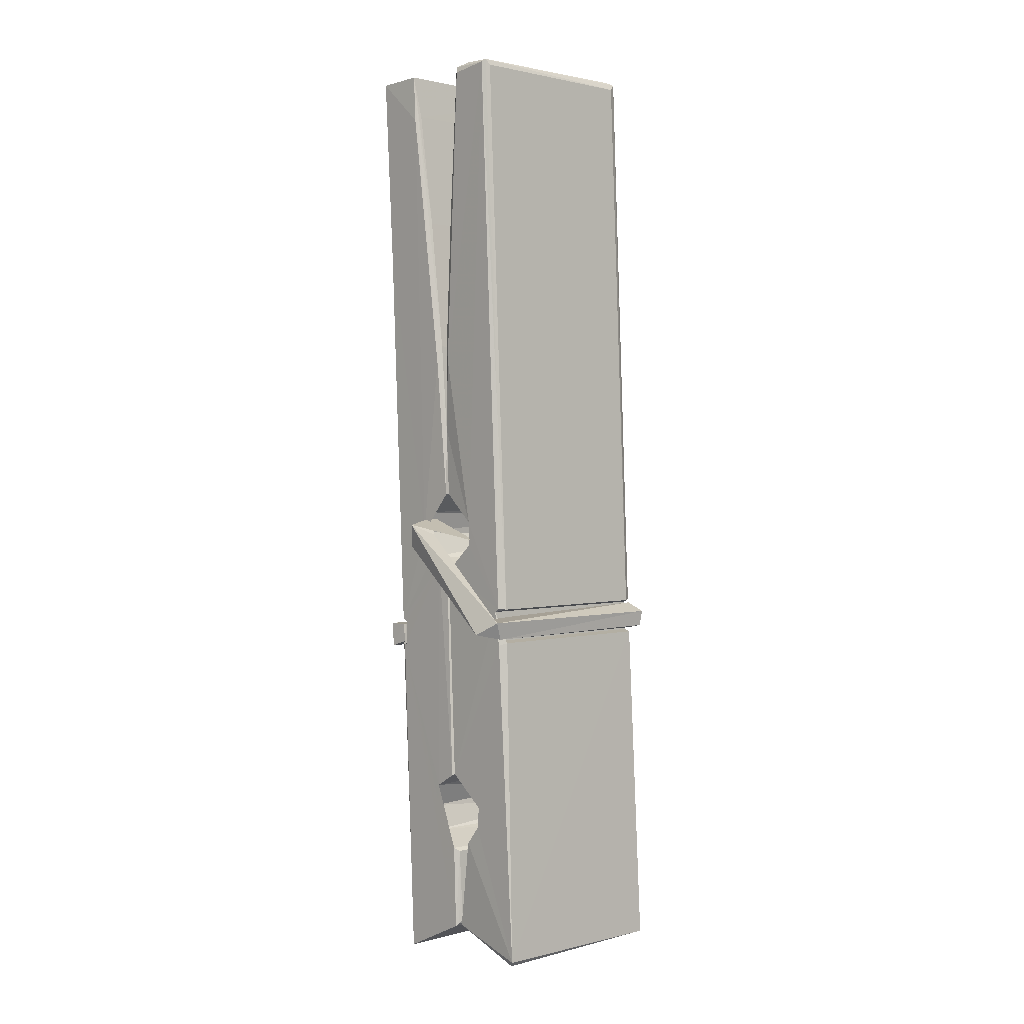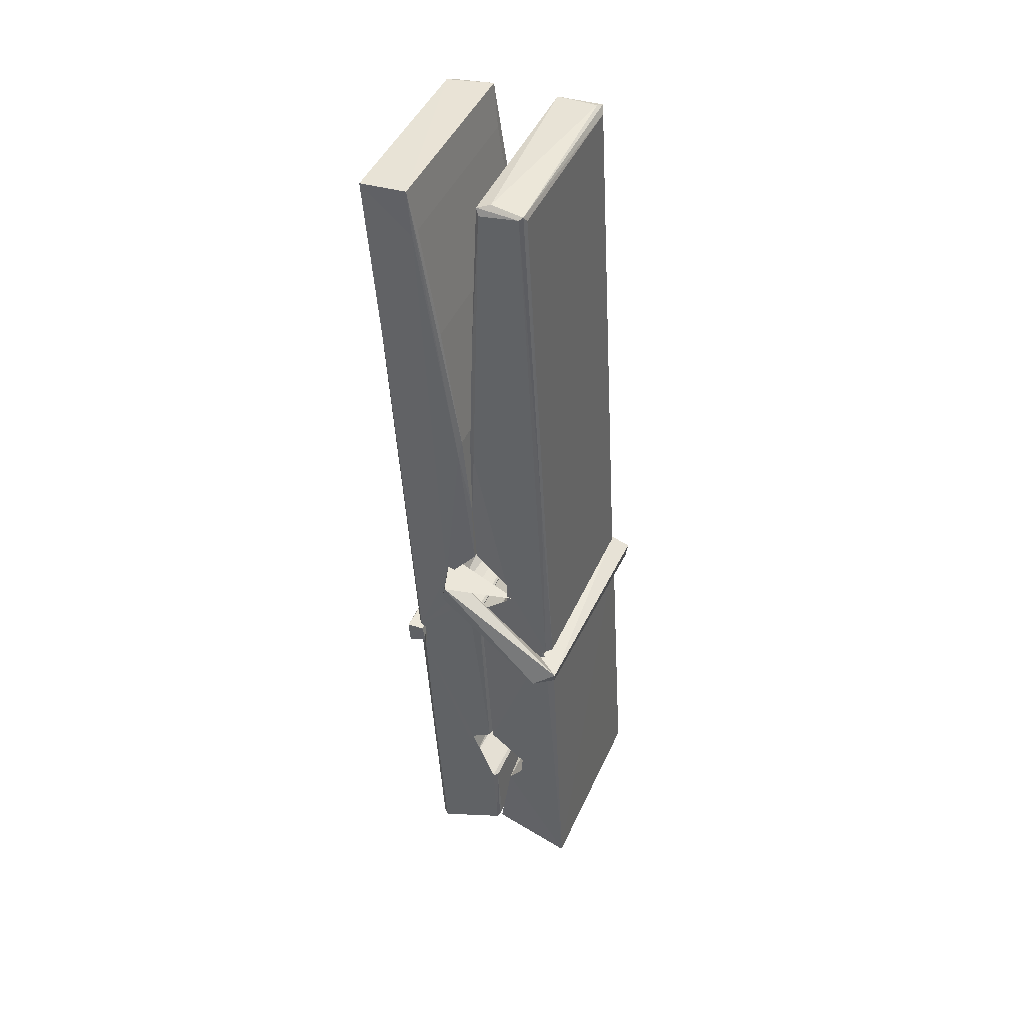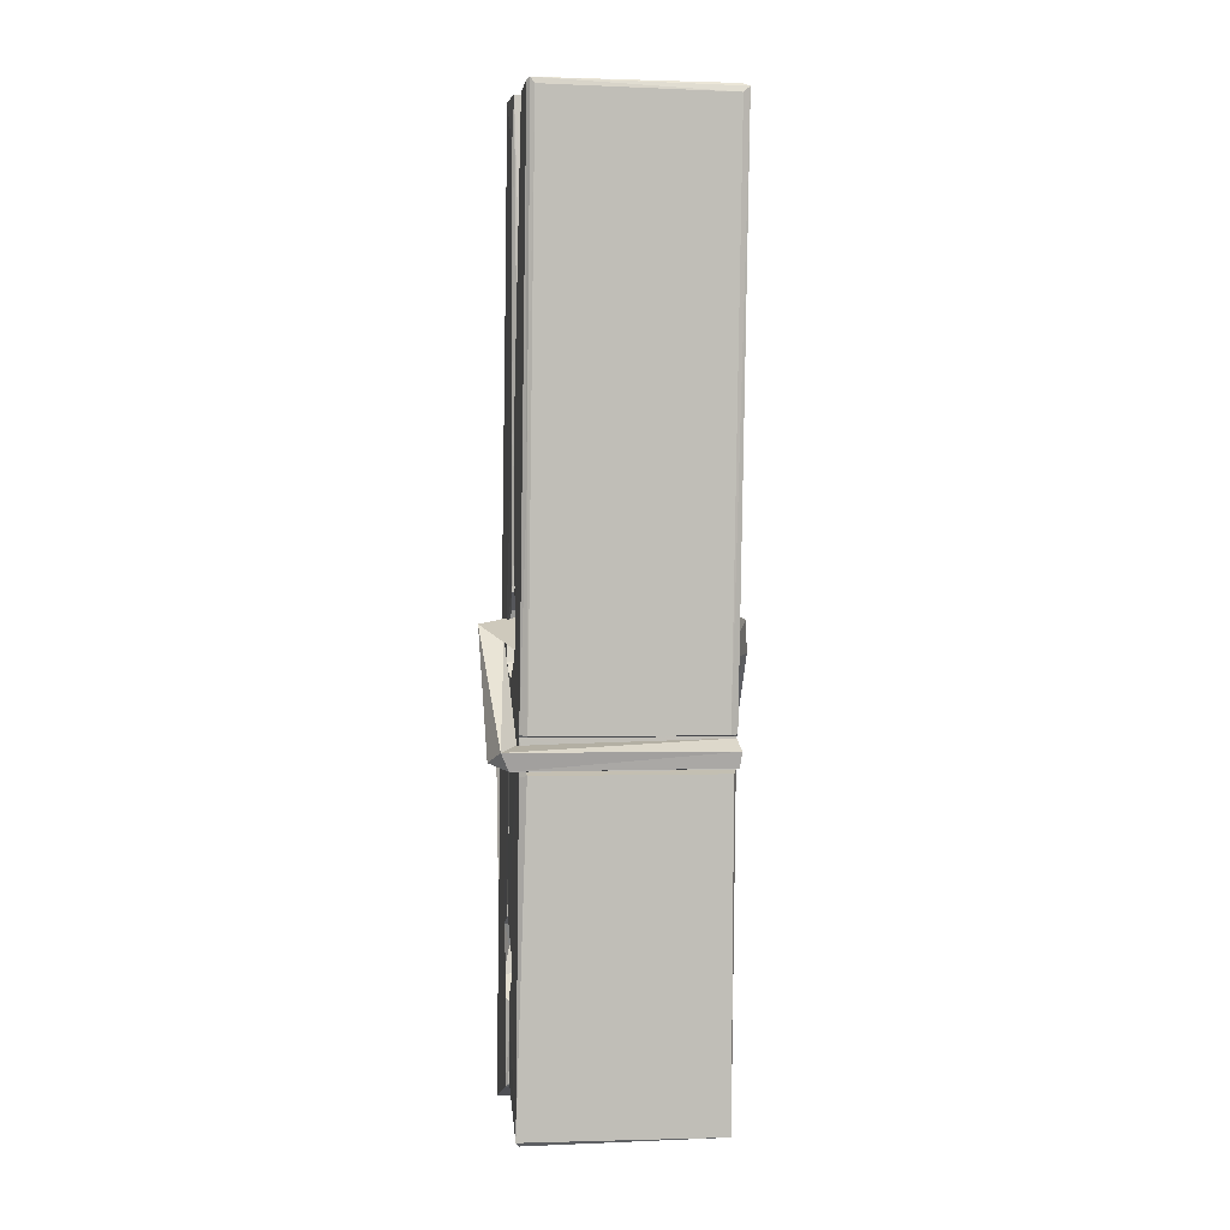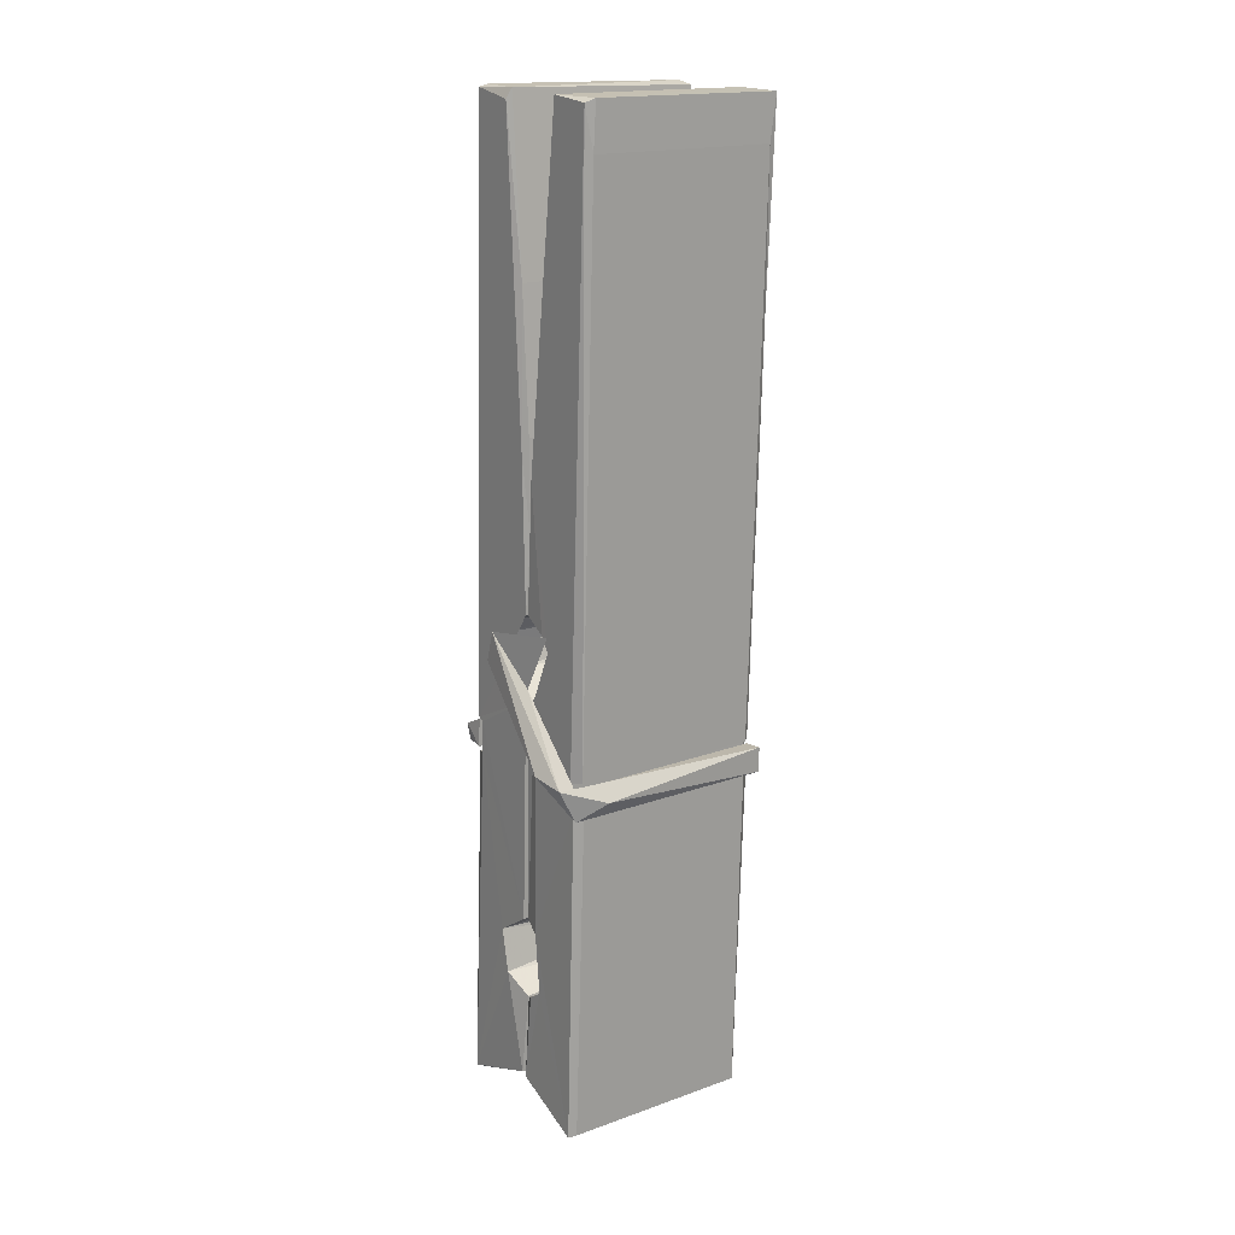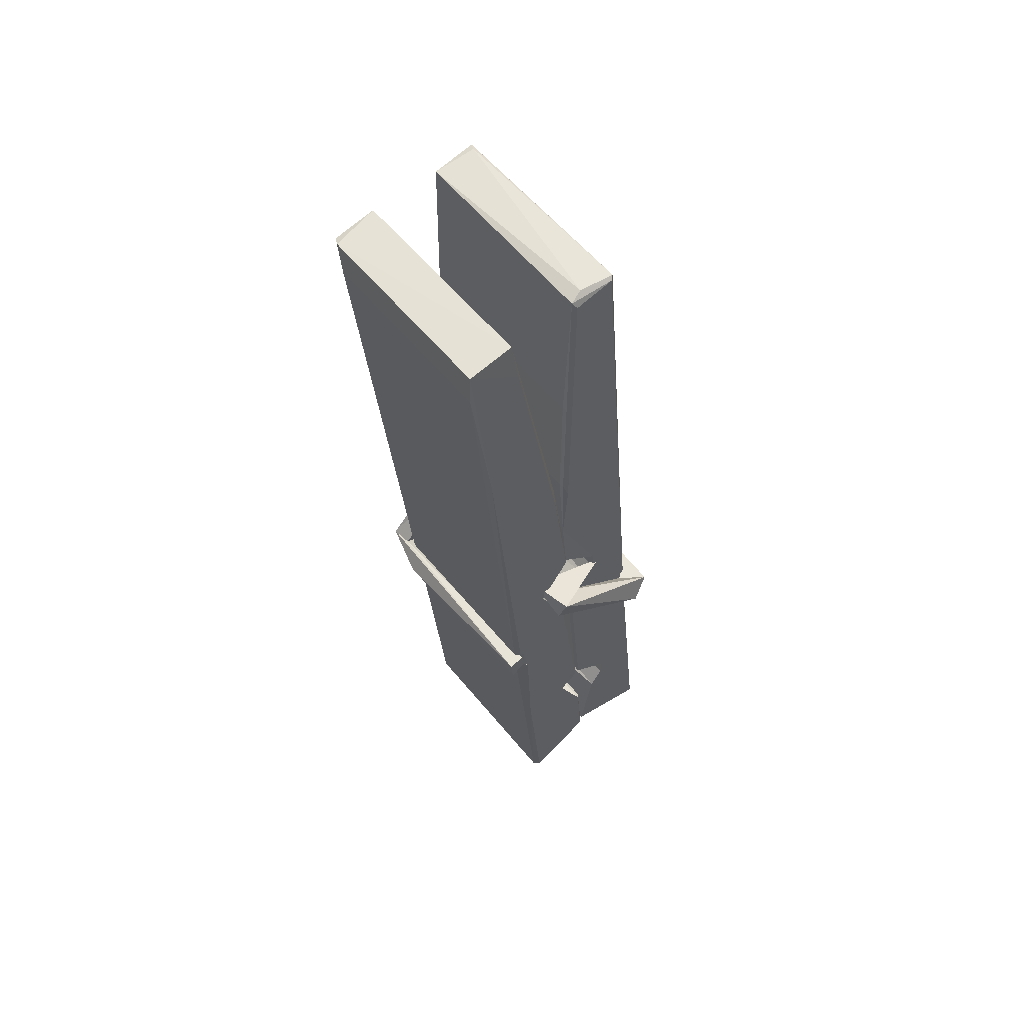
<metadata>
{"format":"obj","ext":"obj","renderer":"f3d","projection":"perspective","resolution":1024,"background":"white","views":[{"elev":3.8,"azim":136.8,"up":"+Y"},{"elev":47.1,"azim":113.7,"up":"+Y"},{"elev":8.6,"azim":171.3,"up":"+Y"},{"elev":14.1,"azim":-35.8,"up":"+Y"},{"elev":60.6,"azim":51.3,"up":"+Y"}]}
</metadata>
<code>
v 1.65 11.66 -5.713
v 1.814 11.69 -5.772
v 1.652 11.69 -5.773
v 1.656 11.7 -5.774
v 1.638 12.24 -5.729
v 1.64 12.32 -5.717
v 1.638 12.42 -5.699
v 1.643 12.21 -5.735
v 1.796 12.42 -5.698
v 1.637 12.41 -5.656
v 1.637 12.18 -5.736
v 1.63 12.45 -5.693
v 1.81 11.83 -5.764
v 1.643 11.93 -5.694
v 1.641 12.01 -5.74
v 1.647 11.76 -5.76
v 1.647 11.77 -5.747
v 1.646 11.82 -5.751
v 1.812 11.78 -5.745
v 1.806 11.8 -5.738
v 1.652 11.78 -5.74
v 1.805 12.04 -5.721
v 1.801 12.06 -5.725
v 1.64 12.06 -5.728
v 1.64 12.07 -5.747
v 1.803 12.08 -5.748
v 1.648 11.96 -5.688
v 1.79 12.42 -5.7
v 1.793 12.46 -5.694
v 1.797 12.21 -5.736
v 1.805 12.02 -5.731
v 1.805 12.01 -5.751
v 1.806 12.02 -5.742
v 1.805 11.83 -5.766
v 1.812 11.7 -5.775
v 1.808 11.7 -5.775
v 1.811 11.94 -5.699
v 1.65 11.93 -5.69
v 1.791 12.42 -5.657
v 1.793 12.32 -5.718
v 1.641 12.03 -5.72
v 1.649 11.83 -5.765
v 1.656 11.8 -5.737
v 1.812 11.76 -5.768
v 1.645 12.13 -5.743
v 1.799 12.14 -5.744
v 1.64 12.05 -5.721
v 1.63 12.45 -5.657
v 1.637 12.45 -5.654
v 1.795 12.45 -5.655
v 1.799 12.29 -5.669
v 1.807 11.96 -5.693
v 1.808 11.76 -5.771
v 1.815 11.66 -5.715
v 1.811 11.67 -5.71
v 1.655 11.66 -5.709
v 1.649 11.69 -5.771
v 1.801 12.2 -5.734
v 1.811 11.82 -5.746
v 1.646 12.01 -5.752
v 1.8 12.01 -5.753
v 1.807 11.96 -5.698
v 1.641 12.01 -5.749
v 1.808 11.94 -5.696
v 1.803 11.94 -5.691
v 1.652 11.76 -5.77
v 1.642 11.96 -5.696
v 1.643 11.94 -5.698
v 1.803 11.96 -5.689
v 1.633 12.46 -5.749
v 1.811 11.7 -5.777
v 1.639 12.21 -5.742
v 1.636 12.32 -5.745
v 1.794 12.45 -5.753
v 1.794 12.46 -5.786
v 1.801 12.2 -5.748
v 1.798 12.21 -5.744
v 1.796 12.32 -5.747
v 1.636 12.19 -5.747
v 1.646 11.83 -5.766
v 1.81 11.83 -5.767
v 1.812 11.77 -5.787
v 1.646 11.81 -5.797
v 1.645 11.95 -5.825
v 1.81 11.82 -5.788
v 1.644 12.04 -5.781
v 1.801 12.07 -5.772
v 1.646 12.07 -5.767
v 1.804 12.06 -5.78
v 1.639 12.07 -5.749
v 1.64 12.03 -5.778
v 1.805 12.02 -5.774
v 1.805 12.04 -5.78
v 1.801 12.08 -5.75
v 1.641 12.01 -5.753
v 1.635 12.45 -5.789
v 1.795 12.21 -5.743
v 1.811 11.79 -5.798
v 1.801 11.95 -5.826
v 1.798 12.16 -5.81
v 1.788 12.45 -5.79
v 1.788 12.46 -5.761
v 1.791 12.46 -5.75
v 1.792 12.32 -5.746
v 1.64 12.06 -5.778
v 1.81 11.81 -5.799
v 1.647 11.77 -5.792
v 1.649 11.69 -5.775
v 1.641 12.13 -5.744
v 1.8 12.14 -5.745
v 1.8 11.98 -5.824
v 1.629 12.46 -5.786
v 1.635 12.46 -5.784
v 1.791 12.46 -5.788
v 1.806 11.98 -5.82
v 1.807 11.95 -5.821
v 1.813 11.68 -5.845
v 1.655 11.67 -5.837
v 1.642 11.95 -5.816
v 1.629 12.45 -5.752
v 1.811 11.67 -5.842
v 1.647 11.98 -5.823
v 1.641 11.98 -5.819
v 1.805 12.01 -5.754
v 1.641 11.98 -5.815
v 1.652 11.76 -5.771
v 1.649 11.67 -5.844
v 1.806 11.98 -5.816
v 1.801 11.95 -5.818
v 1.643 11.98 -5.821
v 1.807 11.97 -5.815
v 1.815 11.96 -5.832
v 1.643 11.95 -5.823
v 1.829 11.96 -5.817
v 1.643 11.96 -5.836
v 1.641 11.97 -5.838
v 1.81 11.94 -5.682
v 1.809 11.94 -5.697
v 1.808 12.04 -5.738
v 1.624 11.96 -5.683
v 1.803 12.04 -5.788
v 1.793 12.06 -5.719
v 1.647 12.01 -5.765
v 1.639 12.06 -5.721
v 1.627 12.06 -5.776
v 1.627 12.03 -5.784
v 1.618 11.96 -5.707
v 1.638 12.02 -5.746
v 1.662 11.94 -5.674
v 1.638 11.93 -5.684
v 1.636 11.94 -5.697
v 1.808 11.96 -5.694
v 1.639 11.95 -5.686
v 1.809 11.96 -5.68
v 1.828 12.05 -5.729
v 1.823 12.03 -5.725
v 1.817 11.96 -5.809
v 1.821 11.97 -5.835
f 49 29 12
f 8 5 6
f 5 7 6
f 7 40 6
f 40 8 6
f 58 30 29
f 58 29 9
f 12 5 11
f 18 15 42
f 15 63 42
f 20 59 19
f 38 14 1
f 18 43 17
f 18 59 43
f 17 43 21
f 22 23 26
f 41 31 15
f 15 32 60
f 7 5 12
f 50 9 29
f 48 10 49
f 28 12 29
f 28 29 40
f 29 30 40
f 23 24 26
f 22 47 23
f 47 24 23
f 41 22 31
f 18 13 59
f 43 59 20
f 19 17 21
f 21 20 19
f 44 16 19
f 16 17 19
f 54 57 2
f 69 52 51
f 39 51 50
f 28 7 12
f 30 8 40
f 40 7 28
f 25 45 26
f 25 26 24
f 47 22 41
f 31 33 15
f 33 32 15
f 34 13 42
f 42 13 18
f 43 20 21
f 36 35 3
f 36 3 4
f 57 3 2
f 3 35 2
f 10 39 50
f 10 50 49
f 25 11 45
f 11 5 8
f 11 8 45
f 45 8 30
f 26 45 46
f 45 30 46
f 58 22 26
f 26 46 58
f 46 30 58
f 51 39 69
f 39 10 69
f 25 24 11
f 47 67 48
f 67 27 48
f 48 27 10
f 51 9 50
f 22 9 51
f 52 22 51
f 64 37 55
f 55 56 54
f 54 56 1
f 4 3 66
f 36 4 66
f 36 66 53
f 35 36 53
f 35 53 2
f 56 55 38
f 66 3 57
f 1 18 17
f 14 18 1
f 15 18 14
f 47 11 24
f 11 47 48
f 12 11 48
f 49 12 48
f 29 49 50
f 9 22 58
f 31 22 52
f 31 52 33
f 64 19 59
f 19 64 44
f 2 44 64
f 2 64 54
f 57 54 1
f 32 61 60
f 33 13 32
f 62 33 52
f 47 41 15
f 15 60 63
f 60 61 42
f 34 42 61
f 32 13 34
f 32 34 61
f 33 59 13
f 64 59 33
f 38 55 65
f 55 37 65
f 14 68 15
f 60 42 63
f 66 16 44
f 66 44 53
f 2 53 44
f 55 54 64
f 38 1 56
f 17 57 1
f 57 17 16
f 66 57 16
f 15 68 67
f 62 37 64
f 68 37 62
f 68 62 67
f 64 33 62
f 52 69 62
f 67 62 69
f 67 69 27
f 47 15 67
f 69 10 27
f 37 38 65
f 38 37 68
f 68 14 38
f 82 117 71
f 75 76 74
f 76 77 78
f 76 78 74
f 78 103 74
f 73 72 79
f 73 79 120
f 83 85 106
f 83 80 85
f 83 106 98
f 83 98 107
f 106 116 98
f 105 86 91
f 87 94 89
f 112 123 122
f 123 90 105
f 90 88 105
f 70 73 120
f 103 78 104
f 78 77 97
f 78 97 104
f 88 94 87
f 89 86 105
f 105 87 89
f 93 86 89
f 117 116 99
f 115 100 111
f 96 111 101
f 111 100 101
f 100 114 101
f 72 73 104
f 73 70 103
f 73 103 104
f 104 97 72
f 90 109 94
f 94 88 90
f 105 88 87
f 92 91 93
f 91 86 93
f 95 91 92
f 92 124 95
f 95 81 80
f 80 81 85
f 98 82 107
f 107 82 126
f 108 71 118
f 127 121 117
f 114 112 96
f 114 96 101
f 102 103 70
f 72 97 110
f 72 110 109
f 110 94 109
f 97 77 110
f 89 94 110
f 89 110 76
f 110 77 76
f 122 111 96
f 96 112 122
f 79 72 109
f 109 90 79
f 127 84 119
f 113 112 114
f 114 102 113
f 75 102 114
f 75 114 100
f 75 100 115
f 121 127 118
f 126 71 108
f 84 127 117
f 99 84 117
f 127 83 107
f 127 119 83
f 95 123 91
f 91 123 105
f 90 123 112
f 90 112 79
f 112 120 79
f 112 70 120
f 70 112 113
f 70 113 102
f 102 75 103
f 103 75 74
f 76 75 89
f 75 115 89
f 115 93 89
f 81 128 116
f 106 85 81
f 106 81 116
f 98 116 117
f 98 117 82
f 121 71 117
f 71 121 118
f 127 108 118
f 92 93 124
f 93 115 124
f 123 95 125
f 81 95 124
f 128 81 124
f 124 115 128
f 128 115 111
f 111 122 125
f 111 125 128
f 122 123 125
f 80 83 119
f 71 126 82
f 127 107 108
f 107 126 108
f 119 129 128
f 128 125 119
f 80 125 95
f 125 80 119
f 99 116 128
f 99 128 129
f 99 129 119
f 119 84 99
f 131 158 130
f 132 136 158
f 132 134 133
f 130 136 133
f 132 133 135
f 136 132 135
f 130 158 136
f 149 137 154
f 154 152 153
f 155 134 158
f 158 131 139
f 151 148 153
f 147 146 151
f 155 142 156
f 156 142 139
f 155 139 142
f 142 155 141
f 141 155 142
f 145 144 143
f 145 143 144
f 148 145 144
f 144 145 148
f 146 145 148
f 147 145 146
f 146 148 151
f 147 140 145
f 156 139 131
f 134 155 156
f 155 158 139
f 145 140 148
f 147 150 140
f 150 147 151
f 150 149 140
f 140 153 148
f 153 140 154
f 154 140 149
f 151 138 150
f 153 152 151
f 138 152 137
f 137 152 154
f 150 137 149
f 137 150 138
f 138 151 152
f 157 134 156
f 157 156 131
f 157 131 134
f 132 158 134
f 134 131 133
f 131 130 133
f 133 136 135
f 49 29 12
f 8 5 6
f 5 7 6
f 7 40 6
f 40 8 6
f 58 30 29
f 58 29 9
f 12 5 11
f 18 15 42
f 15 63 42
f 20 59 19
f 38 14 1
f 18 43 17
f 18 59 43
f 17 43 21
f 22 23 26
f 41 31 15
f 15 32 60
f 7 5 12
f 50 9 29
f 48 10 49
f 28 12 29
f 28 29 40
f 29 30 40
f 23 24 26
f 22 47 23
f 47 24 23
f 41 22 31
f 18 13 59
f 43 59 20
f 19 17 21
f 21 20 19
f 44 16 19
f 16 17 19
f 54 57 2
f 69 52 51
f 39 51 50
f 28 7 12
f 30 8 40
f 40 7 28
f 25 45 26
f 25 26 24
f 47 22 41
f 31 33 15
f 33 32 15
f 34 13 42
f 42 13 18
f 43 20 21
f 36 35 3
f 36 3 4
f 57 3 2
f 3 35 2
f 10 39 50
f 10 50 49
f 25 11 45
f 11 5 8
f 11 8 45
f 45 8 30
f 26 45 46
f 45 30 46
f 58 22 26
f 26 46 58
f 46 30 58
f 51 39 69
f 39 10 69
f 25 24 11
f 47 67 48
f 67 27 48
f 48 27 10
f 51 9 50
f 22 9 51
f 52 22 51
f 64 37 55
f 55 56 54
f 54 56 1
f 4 3 66
f 36 4 66
f 36 66 53
f 35 36 53
f 35 53 2
f 56 55 38
f 66 3 57
f 1 18 17
f 14 18 1
f 15 18 14
f 47 11 24
f 11 47 48
f 12 11 48
f 49 12 48
f 29 49 50
f 9 22 58
f 31 22 52
f 31 52 33
f 64 19 59
f 19 64 44
f 2 44 64
f 2 64 54
f 57 54 1
f 32 61 60
f 33 13 32
f 62 33 52
f 47 41 15
f 15 60 63
f 60 61 42
f 34 42 61
f 32 13 34
f 32 34 61
f 33 59 13
f 64 59 33
f 38 55 65
f 55 37 65
f 14 68 15
f 60 42 63
f 66 16 44
f 66 44 53
f 2 53 44
f 55 54 64
f 38 1 56
f 17 57 1
f 57 17 16
f 66 57 16
f 15 68 67
f 62 37 64
f 68 37 62
f 68 62 67
f 64 33 62
f 52 69 62
f 67 62 69
f 67 69 27
f 47 15 67
f 69 10 27
f 37 38 65
f 38 37 68
f 68 14 38
f 82 117 71
f 75 76 74
f 76 77 78
f 76 78 74
f 78 103 74
f 73 72 79
f 73 79 120
f 83 85 106
f 83 80 85
f 83 106 98
f 83 98 107
f 106 116 98
f 105 86 91
f 87 94 89
f 112 123 122
f 123 90 105
f 90 88 105
f 70 73 120
f 103 78 104
f 78 77 97
f 78 97 104
f 88 94 87
f 89 86 105
f 105 87 89
f 93 86 89
f 117 116 99
f 115 100 111
f 96 111 101
f 111 100 101
f 100 114 101
f 72 73 104
f 73 70 103
f 73 103 104
f 104 97 72
f 90 109 94
f 94 88 90
f 105 88 87
f 92 91 93
f 91 86 93
f 95 91 92
f 92 124 95
f 95 81 80
f 80 81 85
f 98 82 107
f 107 82 126
f 108 71 118
f 127 121 117
f 114 112 96
f 114 96 101
f 102 103 70
f 72 97 110
f 72 110 109
f 110 94 109
f 97 77 110
f 89 94 110
f 89 110 76
f 110 77 76
f 122 111 96
f 96 112 122
f 79 72 109
f 109 90 79
f 127 84 119
f 113 112 114
f 114 102 113
f 75 102 114
f 75 114 100
f 75 100 115
f 121 127 118
f 126 71 108
f 84 127 117
f 99 84 117
f 127 83 107
f 127 119 83
f 95 123 91
f 91 123 105
f 90 123 112
f 90 112 79
f 112 120 79
f 112 70 120
f 70 112 113
f 70 113 102
f 102 75 103
f 103 75 74
f 76 75 89
f 75 115 89
f 115 93 89
f 81 128 116
f 106 85 81
f 106 81 116
f 98 116 117
f 98 117 82
f 121 71 117
f 71 121 118
f 127 108 118
f 92 93 124
f 93 115 124
f 123 95 125
f 81 95 124
f 128 81 124
f 124 115 128
f 128 115 111
f 111 122 125
f 111 125 128
f 122 123 125
f 80 83 119
f 71 126 82
f 127 107 108
f 107 126 108
f 119 129 128
f 128 125 119
f 80 125 95
f 125 80 119
f 99 116 128
f 99 128 129
f 99 129 119
f 119 84 99
f 131 158 130
f 132 136 158
f 132 134 133
f 130 136 133
f 132 133 135
f 136 132 135
f 130 158 136
f 149 137 154
f 154 152 153
f 155 134 158
f 158 131 139
f 151 148 153
f 147 146 151
f 155 142 156
f 156 142 139
f 155 139 142
f 142 155 141
f 141 155 142
f 145 144 143
f 145 143 144
f 148 145 144
f 144 145 148
f 146 145 148
f 147 145 146
f 146 148 151
f 147 140 145
f 156 139 131
f 134 155 156
f 155 158 139
f 145 140 148
f 147 150 140
f 150 147 151
f 150 149 140
f 140 153 148
f 153 140 154
f 154 140 149
f 151 138 150
f 153 152 151
f 138 152 137
f 137 152 154
f 150 137 149
f 137 150 138
f 138 151 152
f 157 134 156
f 157 156 131
f 157 131 134
f 132 158 134
f 134 131 133
f 131 130 133
f 133 136 135

</code>
